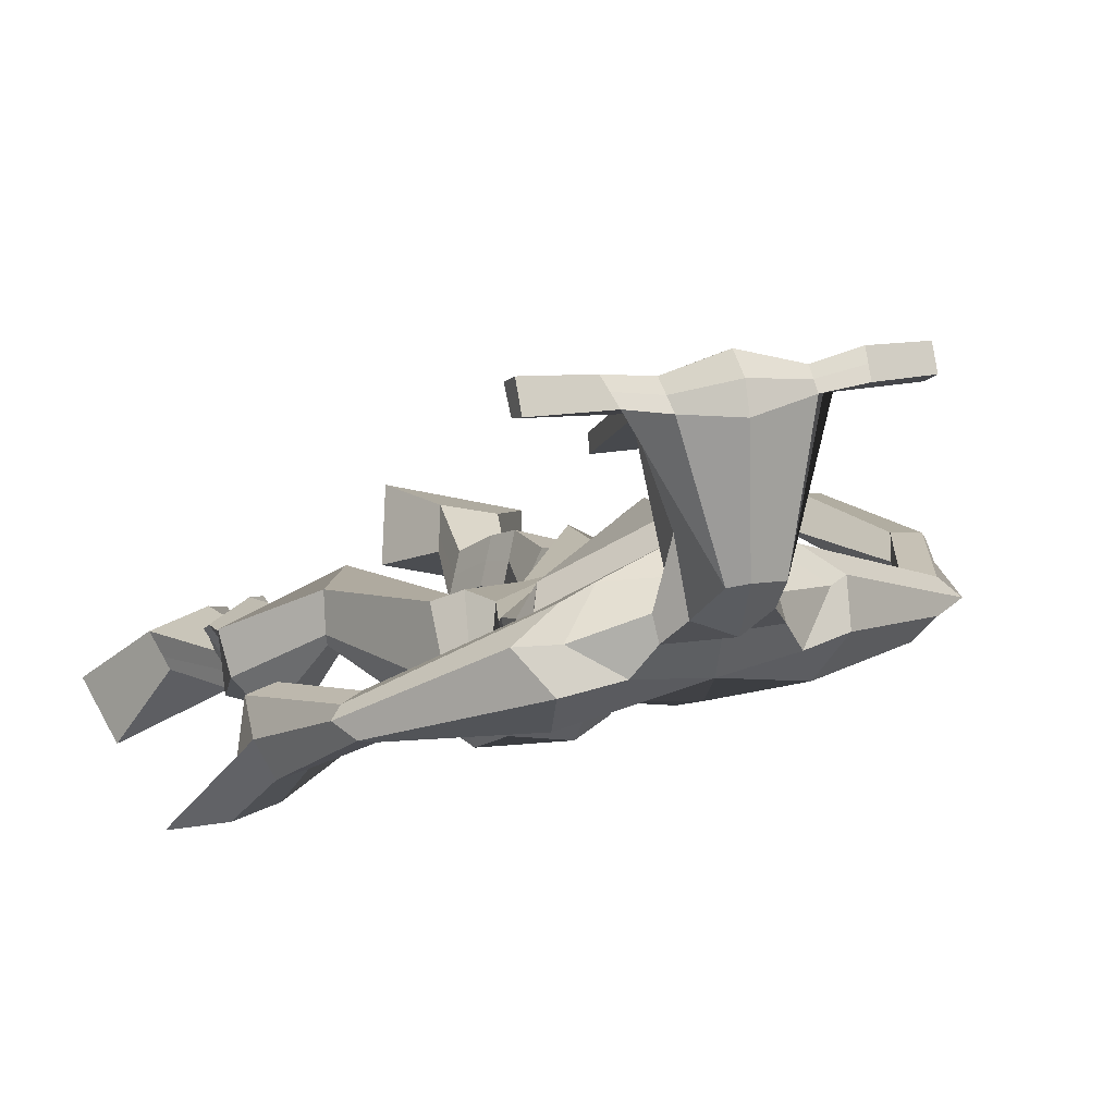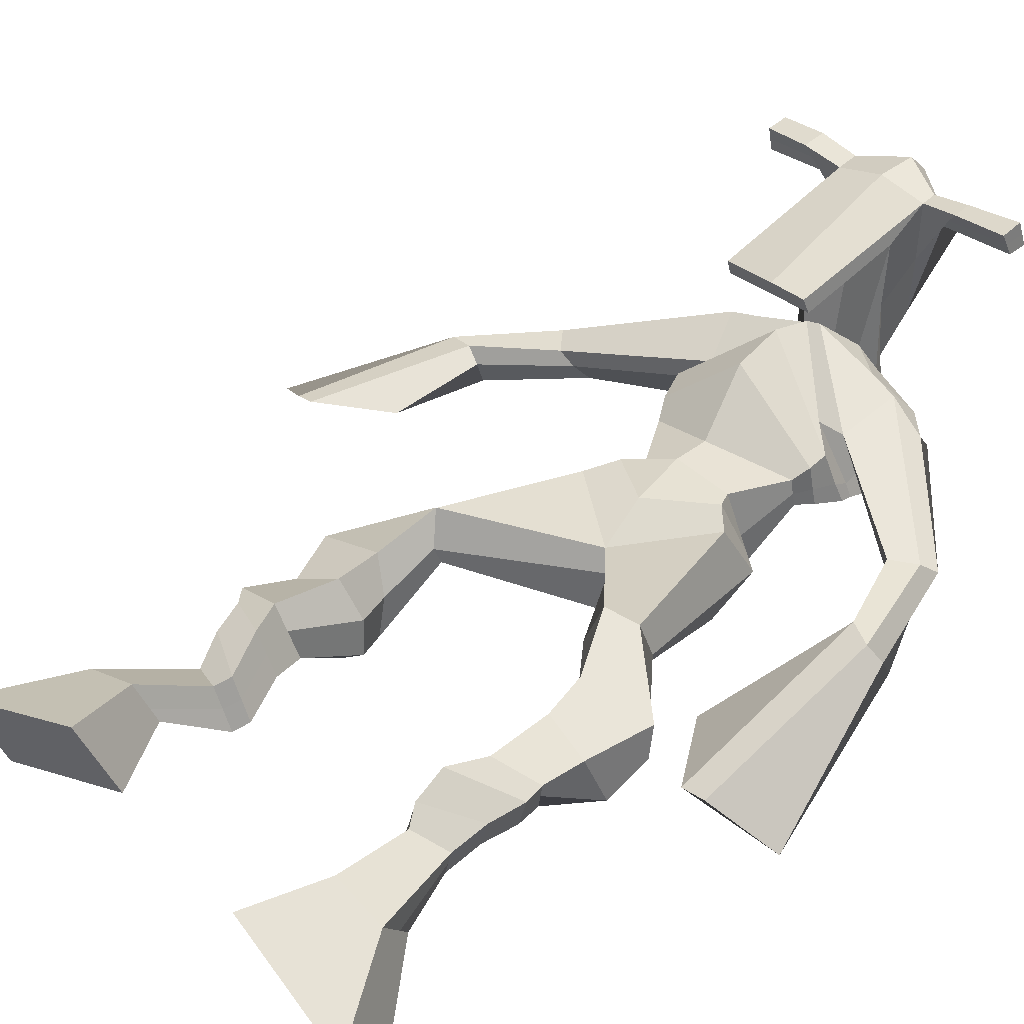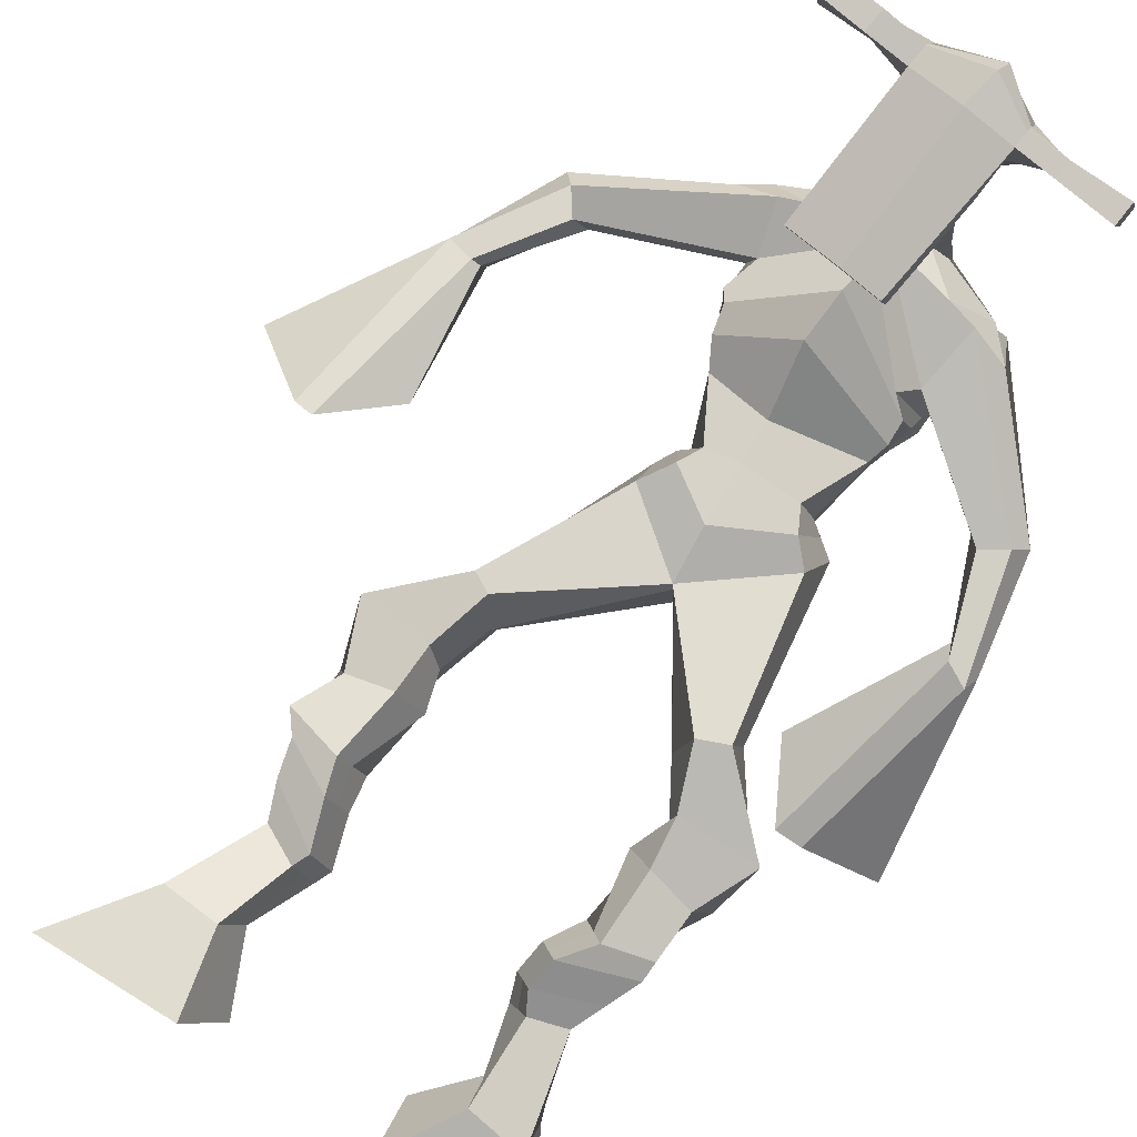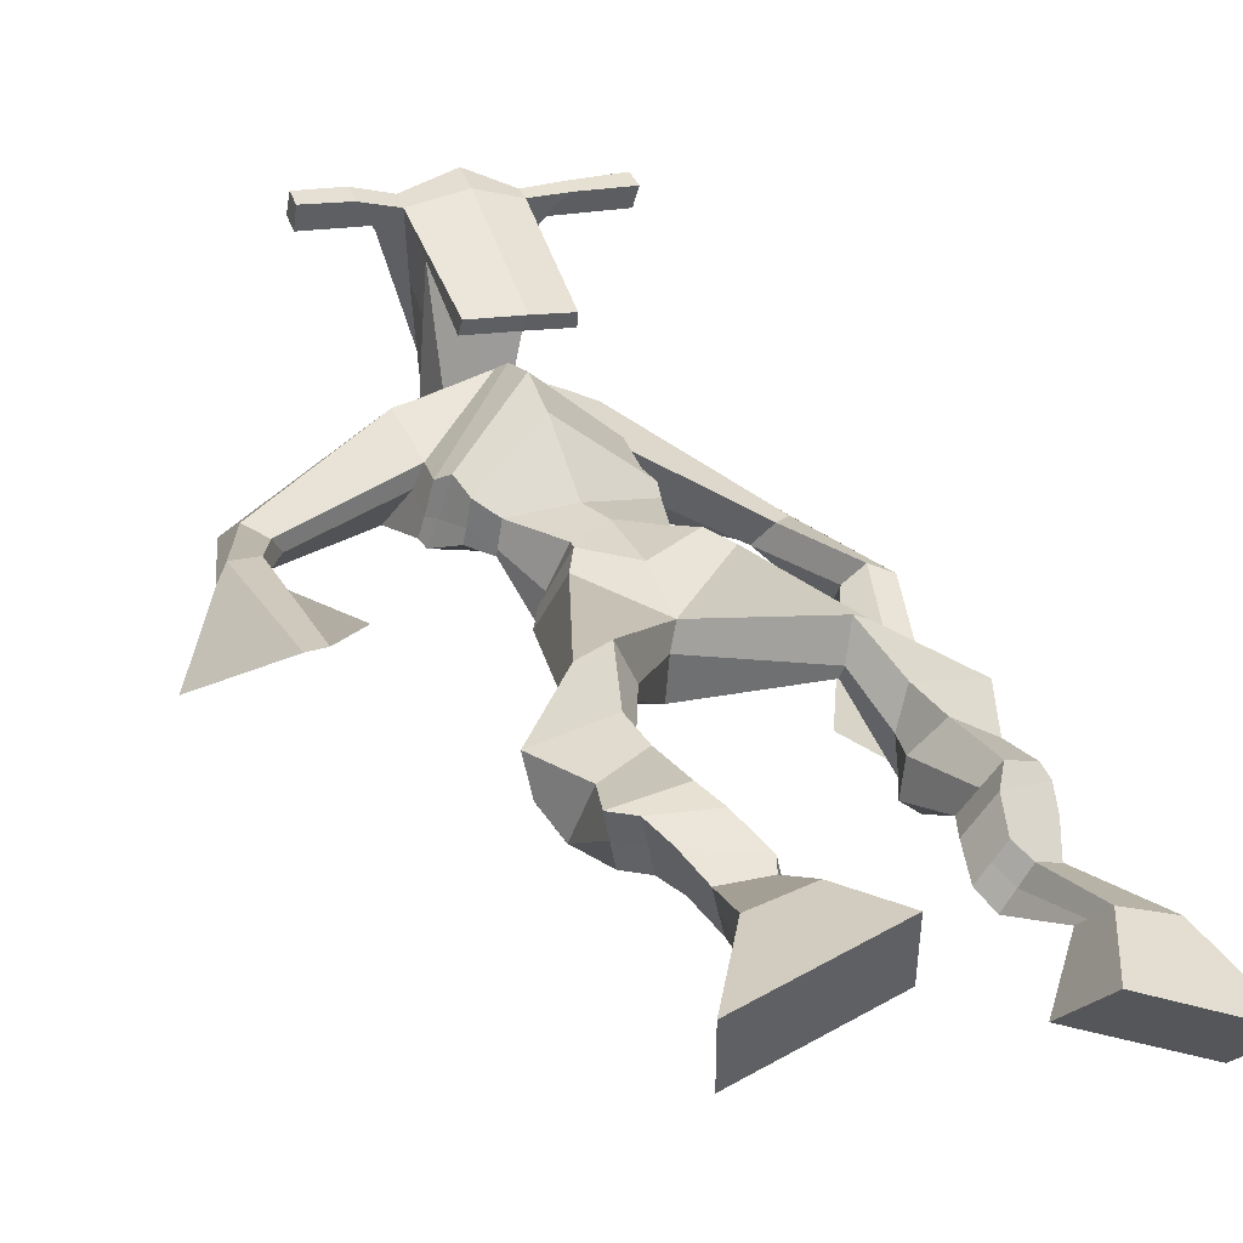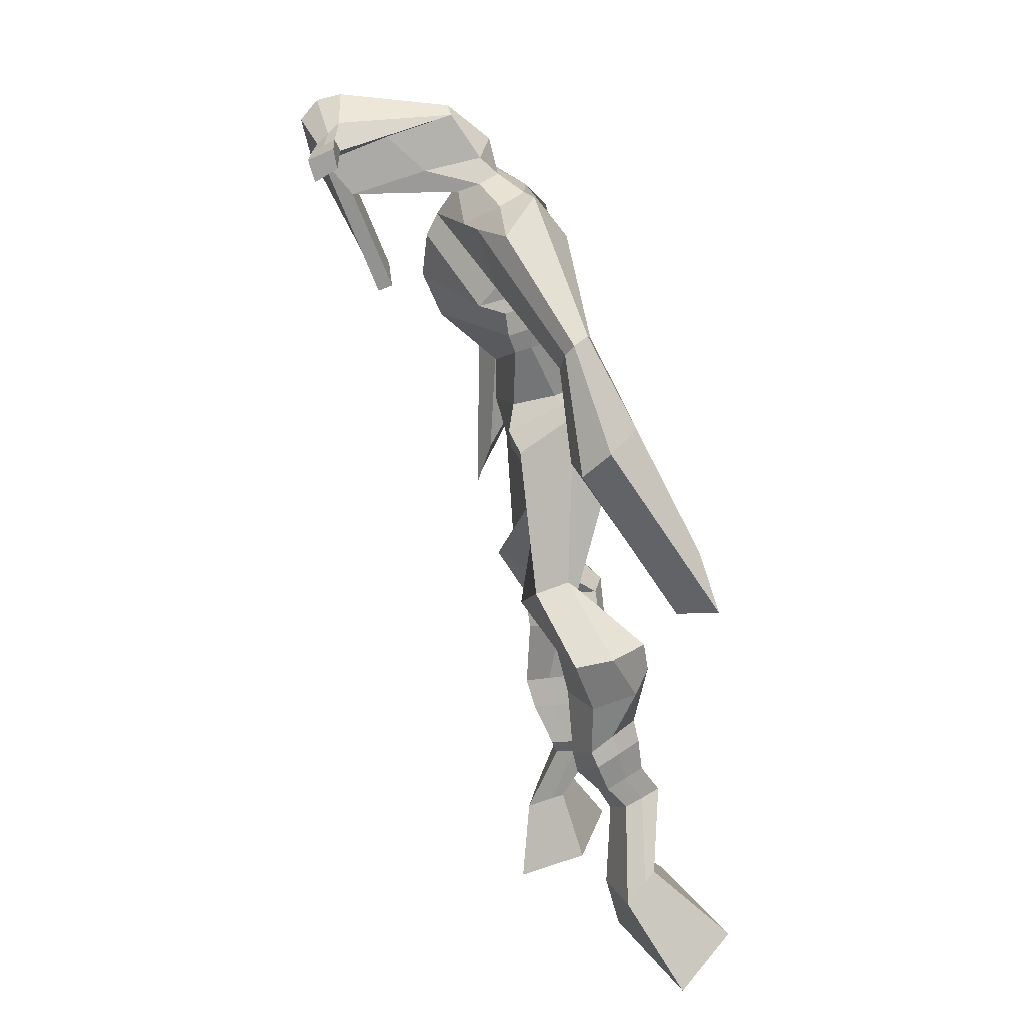
<metadata>
{"format":"obj","ext":"obj","renderer":"f3d","projection":"perspective","resolution":1024,"background":"white","views":[{"elev":10.9,"azim":159.2,"up":"+Z"},{"elev":29.8,"azim":47.3,"up":"+Z"},{"elev":69.5,"azim":39.0,"up":"+Z"},{"elev":22.3,"azim":-23.3,"up":"+Z"},{"elev":18.7,"azim":87.7,"up":"+Y"}]}
</metadata>
<code>
o monstruo
v 0.241 -0.2758 -0.5926
v 0.2907 -0.3663 -0.6234
v 0.2293 -0.3018 -0.5353
v 0.27 -0.4121 -0.5232
v 0.1607 -0.2761 -0.6099
v 0.08796 -0.3859 -0.6744
v 0.1488 -0.3026 -0.5524
v 0.06721 -0.4318 -0.5742
v 0.2563 -0.1854 -0.6416
v 0.2381 -0.1952 -0.5817
v 0.2001 -0.1636 -0.6532
v 0.1819 -0.173 -0.5934
v 0.2652 -0.1642 -0.633
v 0.247 -0.1738 -0.5732
v 0.182 -0.1186 -0.6287
v 0.1631 -0.1314 -0.5673
v 0.2423 -0.1053 -0.6061
v 0.2234 -0.1181 -0.5447
v 0.1711 -0.06982 -0.6273
v 0.1482 -0.08732 -0.553
v 0.2298 -0.05928 -0.606
v 0.2069 -0.07678 -0.5317
v 0.1458 -0.03493 -0.6323
v 0.1216 -0.06035 -0.5545
v 0.2205 0.04657 -0.6518
v 0.2074 0.0221 -0.5371
v 0.1937 0.03314 -0.6635
v 0.1428 0.007504 -0.56
v 0.2074 0.08334 -0.6465
v 0.2044 0.08622 -0.5274
v 0.1456 0.08526 -0.6598
v 0.09868 0.08984 -0.5508
v 0.2461 0.1537 -0.5503
v 0.2274 0.1625 -0.4835
v 0.1949 0.1809 -0.5711
v 0.1918 0.1818 -0.5092
v 0.3605 0.333 -0.6457
v 0.367 0.3188 -0.5431
v 0.2881 0.402 -0.6604
v 0.2676 0.375 -0.4956
v 0.5384 -0.2255 -0.6818
v 0.4756 -0.2923 -0.7382
v 0.5524 -0.2719 -0.6413
v 0.5008 -0.3751 -0.6669
v 0.6157 -0.2235 -0.7089
v 0.6688 -0.3037 -0.8197
v 0.6301 -0.2712 -0.668
v 0.6939 -0.3865 -0.7485
v 0.5037 -0.1431 -0.7022
v 0.5364 -0.1525 -0.6474
v 0.5525 -0.1135 -0.7197
v 0.5815 -0.1292 -0.6673
v 0.4907 -0.113 -0.6826
v 0.5206 -0.1288 -0.6296
v 0.5675 -0.07104 -0.6916
v 0.5991 -0.08999 -0.6374
v 0.4963 -0.07365 -0.6496
v 0.5279 -0.0926 -0.5954
v 0.5756 -0.02126 -0.685
v 0.6155 -0.0458 -0.6206
v 0.519 -0.0231 -0.6516
v 0.5576 -0.04799 -0.5864
v 0.5735 0.01209 -0.6772
v 0.6149 -0.02088 -0.6102
v 0.516 0.08992 -0.6835
v 0.549 0.05058 -0.5784
v 0.5403 0.08272 -0.7006
v 0.6104 0.04877 -0.6123
v 0.535 0.1268 -0.6774
v 0.5361 0.1134 -0.562
v 0.5882 0.1426 -0.6888
v 0.642 0.129 -0.5833
v 0.4891 0.1788 -0.577
v 0.5046 0.1814 -0.5087
v 0.537 0.2129 -0.593
v 0.5389 0.2071 -0.5296
v 0.4406 0.4389 -0.6659
v 0.4809 0.4115 -0.5081
v 0.314 0.7868 -0.5233
v 0.3303 0.7463 -0.3882
v 0.1817 0.7273 -0.5508
v 0.2133 0.6667 -0.4594
v 0.4653 0.737 -0.5758
v 0.4544 0.6588 -0.4731
v 0.2178 0.7822 -0.5049
v 0.2282 0.7377 -0.4104
v 0.1568 0.7652 -0.494
v 0.1956 0.7215 -0.4096
v 0.01905 0.6289 -0.5439
v 0.006356 0.5844 -0.4913
v -0.006586 0.6405 -0.515
v -0.01903 0.6131 -0.4788
v -0.04205 0.4847 -0.5209
v -0.04164 0.459 -0.459
v -0.06284 0.4906 -0.5205
v -0.07864 0.4645 -0.4608
v -0.05238 0.3135 -0.5082
v -0.05643 0.1961 -0.4573
v -0.102 0.3157 -0.5123
v -0.08325 0.1972 -0.4596
v 0.406 0.7911 -0.5165
v 0.4228 0.7475 -0.4274
v 0.4827 0.7978 -0.5275
v 0.4614 0.747 -0.4457
v 0.606 0.6201 -0.6012
v 0.6072 0.5749 -0.5584
v 0.6289 0.6271 -0.596
v 0.638 0.6025 -0.5637
v 0.6465 0.5141 -0.6508
v 0.6612 0.4508 -0.5722
v 0.6791 0.5051 -0.6622
v 0.6934 0.4401 -0.5859
v 0.6282 0.3356 -0.7349
v 0.6105 0.212 -0.7279
v 0.6802 0.3203 -0.7558
v 0.6471 0.2146 -0.7291
v 0.3444 0.9274 -0.2475
v 0.3459 0.8906 -0.1882
v 0.2622 0.8992 -0.2332
v 0.2626 0.8775 -0.2081
v 0.4036 0.8938 -0.2459
v 0.4089 0.8643 -0.2142
v 0.4032 0.7892 -0.2641
v 0.3375 0.7959 -0.2592
v 0.2621 0.7824 -0.2616
v 0.2729 0.8353 -0.4476
v 0.3626 0.8353 -0.453
v 0.321 0.8577 -0.4675
v 0.4087 0.843 -0.2203
v 0.2605 0.8488 -0.2173
v 0.3534 0.8975 -0.4105
v 0.3328 0.9089 -0.4056
v 0.3403 0.8388 -0.2002
v 0.291 0.8998 -0.4074
v 0.1339 0.8906 -0.2219
v 0.1349 0.8787 -0.1913
v 0.1328 0.8494 -0.2
v 0.1315 0.8574 -0.233
v 0.5467 0.8786 -0.2436
v 0.5479 0.8634 -0.208
v 0.5475 0.8322 -0.217
v 0.5466 0.8504 -0.2483
v 0.249 0.5388 -0.5327
v 0.333 0.5587 -0.5567
v 0.4526 0.573 -0.544
v 0.4565 0.5608 -0.5016
v 0.3419 0.5205 -0.4764
v 0.2519 0.528 -0.4847
v 0.2242 0.5774 -0.5288
v 0.4632 0.5876 -0.4915
v 0.2291 0.5618 -0.4693
v 0.3204 0.6368 -0.5737
v 0.4571 0.6078 -0.5543
v 0.3323 0.591 -0.3927
v 0.4655 0.8377 -0.2172
v 0.4658 0.8625 -0.2101
v 0.4503 0.8764 -0.2414
v 0.4315 0.8578 -0.2487
v 0.2029 0.89 -0.2264
v 0.2041 0.877 -0.1931
v 0.2018 0.8453 -0.2026
v 0.2391 0.8615 -0.2383
v 0.3318 0.6439 -0.2956
v 0.3259 0.652 -0.3158
v 0.2515 0.6537 -0.3126
v 0.3919 0.6494 -0.3191
v 0.39 0.6412 -0.2987
v 0.2538 0.6454 -0.2922
v 0.3227 0.7866 -0.417
v 0.2494 0.8098 -0.4693
v 0.3663 0.7856 -0.4197
v 0.2772 0.7763 -0.4144
v 0.3848 0.8152 -0.4786
v 0.3189 0.8154 -0.4722
v 0.198 0.6223 -0.5451
v 0.4592 0.6203 -0.4869
v 0.2199 0.595 -0.4507
v 0.3151 0.6917 -0.5724
v 0.4688 0.6486 -0.5607
v 0.3343 0.6545 -0.365
v 0.1932 0.6366 -0.5372
v 0.4389 0.6276 -0.4487
v 0.2045 0.6135 -0.4618
v 0.3123 0.755 -0.5539
v 0.4667 0.6666 -0.5625
v 0.334 0.7146 -0.3721
v 0.3385 0.5049 -0.6252
v 0.4334 0.5051 -0.6124
v 0.3505 0.4607 -0.4762
v 0.2784 0.4785 -0.6058
v 0.428 0.4726 -0.5
v 0.3021 0.4545 -0.4938
v 0.07832 -0.4072 -0.6279
v 0.2371 -0.2843 -0.5737
v 0.1568 -0.2849 -0.5909
v 0.2811 -0.3876 -0.5769
v 0.247 -0.1901 -0.6116
v 0.1908 -0.1683 -0.6231
v 0.256 -0.1689 -0.6031
v 0.1725 -0.125 -0.598
v 0.2329 -0.1117 -0.5754
v 0.1596 -0.07857 -0.5901
v 0.2184 -0.06803 -0.5689
v 0.1337 -0.04764 -0.5934
v 0.2384 0.03351 -0.5875
v 0.1193 0.02226 -0.6251
v 0.2174 0.08468 -0.5855
v 0.1114 0.08885 -0.6077
v 0.2456 0.142 -0.5271
v 0.1875 0.1955 -0.5582
v 0.3634 0.3279 -0.5861
v 0.2505 0.4369 -0.5817
v 0.6805 -0.3422 -0.7866
v 0.5432 -0.2404 -0.6683
v 0.6205 -0.2393 -0.6954
v 0.4873 -0.3308 -0.705
v 0.5206 -0.1475 -0.6744
v 0.5676 -0.1215 -0.693
v 0.5059 -0.1208 -0.6559
v 0.5833 -0.08051 -0.6645
v 0.5121 -0.08313 -0.6225
v 0.5955 -0.03353 -0.6528
v 0.5383 -0.03555 -0.619
v 0.5942 -0.004397 -0.6437
v 0.5096 0.06528 -0.6207
v 0.6213 0.07577 -0.6748
v 0.5242 0.1179 -0.6206
v 0.6293 0.1346 -0.6396
v 0.4882 0.1645 -0.557
v 0.5428 0.2265 -0.5775
v 0.4817 0.4675 -0.5876
v 0.1987 0.6659 -0.489
v 0.4565 0.7031 -0.5329
v 0.1721 0.7487 -0.4489
v 0.1413 0.7208 -0.4453
v 0.02257 0.5941 -0.5126
v -0.03981 0.632 -0.4993
v -0.03845 0.4706 -0.4902
v -0.08755 0.4784 -0.4923
v 0.01431 0.2817 -0.4773
v -0.1913 0.2619 -0.5118
v 0.4697 0.782 -0.4787
v 0.5108 0.7461 -0.4858
v 0.5865 0.5991 -0.5914
v 0.6536 0.6198 -0.5753
v 0.646 0.4839 -0.6085
v 0.694 0.473 -0.6258
v 0.5484 0.3024 -0.6981
v 0.7374 0.2506 -0.7783
v 0.3458 0.9191 -0.2122
v 0.2624 0.8883 -0.2206
v 0.4063 0.8791 -0.2301
v 0.3722 0.8179 -0.3706
v 0.2783 0.8069 -0.3699
v 0.3823 0.8702 -0.3155
v 0.2746 0.8744 -0.3123
v 0.1344 0.8846 -0.2066
v 0.1321 0.8534 -0.2165
v 0.5473 0.871 -0.2258
v 0.5471 0.8413 -0.2327
v 0.4539 0.5671 -0.5256
v 0.2493 0.5368 -0.5236
v 0.4596 0.5992 -0.5286
v 0.2261 0.5716 -0.5072
v 0.4485 0.8477 -0.2329
v 0.4581 0.8695 -0.2257
v 0.2204 0.8534 -0.2204
v 0.2035 0.8835 -0.2097
v 0.2528 0.7918 -0.4421
v 0.3862 0.8002 -0.451
v 0.4635 0.6384 -0.5341
v 0.208 0.6109 -0.5072
v 0.4647 0.6584 -0.5399
v 0.198 0.6287 -0.509
v 0.2797 0.4634 -0.5538
v 0.4395 0.4888 -0.5616
v 0.3416 0.4787 -0.6574
v 0.4199 0.487 -0.6435
v 0.36 0.3836 -0.4993
v 0.2961 0.4645 -0.6376
v 0.4506 0.4373 -0.4923
v 0.2913 0.4188 -0.4856
v 0.4582 0.4795 -0.5739
v 0.2653 0.4572 -0.5626
f 1 5 11 9
f 4 3 7 8
f 193 195 5 6
f 193 196 4 8
f 196 194 3 4
f 6 5 1 2
f 198 12 16 200
f 7 3 10 12
f 195 7 12 198
f 194 1 9 197
f 200 16 20 202
f 12 10 14 16
f 9 11 15 13
f 197 9 13 199
f 20 18 22 24
f 16 14 18 20
f 13 15 19 17
f 199 13 17 201
f 21 23 27 25
f 17 19 23 21
f 201 17 21 203
f 202 20 24 204
f 206 28 32 208
f 203 21 25 205
f 204 24 28 206
f 24 22 26 28
f 29 31 35 33
f 28 26 30 32
f 25 27 31 29
f 205 25 29 207
f 209 33 37 211
f 207 29 33 209
f 208 32 36 210
f 32 30 34 36
f 185 184 79 83
f 210 36 40 212
f 36 34 38 40
f 33 35 39 37
f 41 49 51 45
f 44 48 47 43
f 213 46 45 215
f 213 48 44 216
f 216 44 43 214
f 46 42 41 45
f 218 220 56 52
f 47 52 50 43
f 215 218 52 47
f 214 217 49 41
f 220 222 60 56
f 52 56 54 50
f 49 53 55 51
f 217 219 53 49
f 60 64 62 58
f 56 60 58 54
f 53 57 59 55
f 219 221 57 53
f 61 65 67 63
f 57 61 63 59
f 221 223 61 57
f 222 224 64 60
f 226 228 72 68
f 223 225 65 61
f 224 226 68 64
f 64 68 66 62
f 69 73 75 71
f 68 72 70 66
f 65 69 71 67
f 225 227 69 65
f 229 211 37 73
f 227 229 73 69
f 228 230 76 72
f 72 76 74 70
f 184 181 81 79
f 230 231 78 76
f 76 78 38 74
f 73 37 77 75
f 268 159 135 257
f 133 129 122 118
f 186 182 84 80
f 274 183 82 232
f 273 185 83 233
f 183 186 80 82
f 234 235 88 86
f 82 88 92 90
f 82 80 86 88
f 79 81 87 85
f 90 92 96 94
f 235 87 91 237
f 232 82 90 236
f 87 81 89 91
f 95 93 97 99
f 236 90 94 238
f 91 89 93 95
f 237 91 95 239
f 240 98 100 241
f 239 95 99 241
f 94 96 100 98
f 238 94 98 240
f 242 102 104 243
f 83 79 101 103
f 80 84 104 102
f 104 84 106 108
f 108 106 110 112
f 83 103 107 105
f 233 83 105 244
f 243 104 108 245
f 109 111 115 113
f 245 108 112 247
f 105 107 111 109
f 244 105 109 246
f 248 113 115 249
f 246 109 113 248
f 112 110 114 116
f 247 112 116 249
f 250 117 119 251
f 250 118 122 252
f 156 155 141 140
f 131 132 117 121
f 132 134 119 117
f 130 133 118 120
f 172 169 124 125
f 174 170 126 128
f 173 174 128 127
f 270 173 127 253
f 169 171 123 124
f 269 172 125 254
f 129 133 163 167
f 128 126 134 132
f 127 128 132 131
f 253 127 131 255
f 130 125 165 168
f 254 125 130 256
f 258 137 136 257
f 161 160 136 137
f 267 161 137 258
f 159 162 138 135
f 260 142 139 259
f 158 157 139 142
f 266 156 140 259
f 265 158 142 260
f 192 189 147 148
f 276 188 145 261
f 275 192 148 262
f 189 191 146 147
f 187 190 143 144
f 188 187 144 145
f 148 147 154 151
f 261 145 153 263
f 262 148 151 264
f 147 146 150 154
f 144 143 149 152
f 145 144 152 153
f 255 131 158 265
f 252 122 156 266
f 131 121 157 158
f 122 129 155 156
f 119 134 162 159
f 256 130 161 267
f 130 120 160 161
f 251 119 159 268
f 165 164 163 168
f 164 166 167 163
f 133 130 168 163
f 123 129 167 166
f 124 123 166 164
f 125 124 164 165
f 234 86 172 269
f 80 102 171 169
f 242 101 173 270
f 101 79 174 173
f 79 85 170 174
f 86 80 169 172
f 151 154 180 177
f 263 153 179 271
f 264 151 177 272
f 154 150 176 180
f 152 149 175 178
f 153 152 178 179
f 177 180 186 183
f 271 179 185 273
f 272 177 183 274
f 180 176 182 186
f 178 175 181 184
f 179 178 184 185
f 278 277 187 188
f 277 280 190 187
f 279 281 191 189
f 284 282 192 275
f 283 278 188 276
f 282 279 189 192
f 281 283 276 191
f 280 284 275 190
f 175 272 274 181
f 176 271 273 182
f 149 264 272 175
f 150 263 271 176
f 102 242 270 171
f 85 234 269 170
f 120 251 268 160
f 134 256 267 162
f 121 252 266 157
f 129 255 265 155
f 143 262 264 149
f 146 261 263 150
f 190 275 262 143
f 191 276 261 146
f 155 265 260 141
f 157 266 259 139
f 141 260 259 140
f 162 267 258 138
f 138 258 257 135
f 126 254 256 134
f 123 253 255 129
f 170 269 254 126
f 171 270 253 123
f 117 250 252 121
f 118 250 251 120
f 111 247 249 115
f 110 246 248 114
f 114 248 249 116
f 106 244 246 110
f 107 245 247 111
f 103 243 245 107
f 84 233 244 106
f 101 242 243 103
f 93 238 240 97
f 96 239 241 100
f 97 240 241 99
f 92 237 239 96
f 89 236 238 93
f 81 232 236 89
f 88 235 237 92
f 85 87 235 234
f 182 273 233 84
f 181 274 232 81
f 160 268 257 136
f 75 77 231 230
f 71 75 230 228
f 70 74 229 227
f 74 38 211 229
f 66 70 227 225
f 63 67 226 224
f 62 66 225 223
f 67 71 228 226
f 59 63 224 222
f 58 62 223 221
f 54 58 221 219
f 50 54 219 217
f 55 59 222 220
f 43 50 217 214
f 45 51 218 215
f 51 55 220 218
f 42 216 214 41
f 46 213 216 42
f 48 213 215 47
f 35 210 212 39
f 31 208 210 35
f 30 207 209 34
f 34 209 211 38
f 26 205 207 30
f 23 204 206 27
f 22 203 205 26
f 27 206 208 31
f 19 202 204 23
f 18 201 203 22
f 14 199 201 18
f 10 197 199 14
f 15 200 202 19
f 3 194 197 10
f 5 195 198 11
f 11 198 200 15
f 2 1 194 196
f 6 2 196 193
f 8 7 195 193
f 39 212 284 280
f 78 231 283 281
f 40 38 279 282
f 231 77 278 283
f 212 40 282 284
f 38 78 281 279
f 37 39 280 277
f 77 37 277 278

</code>
